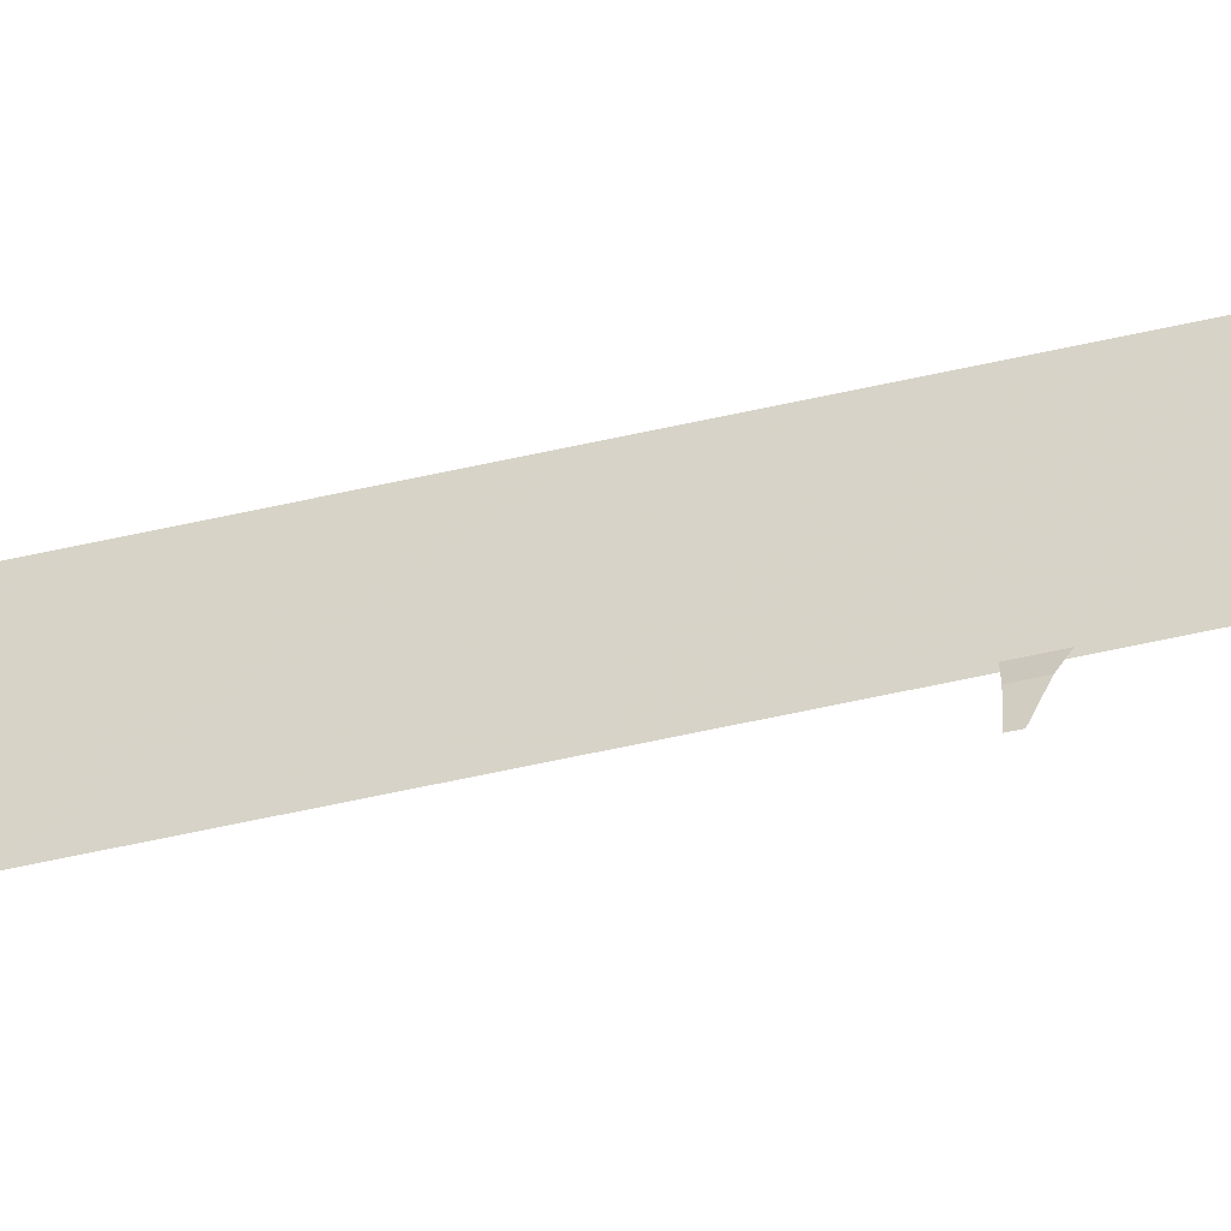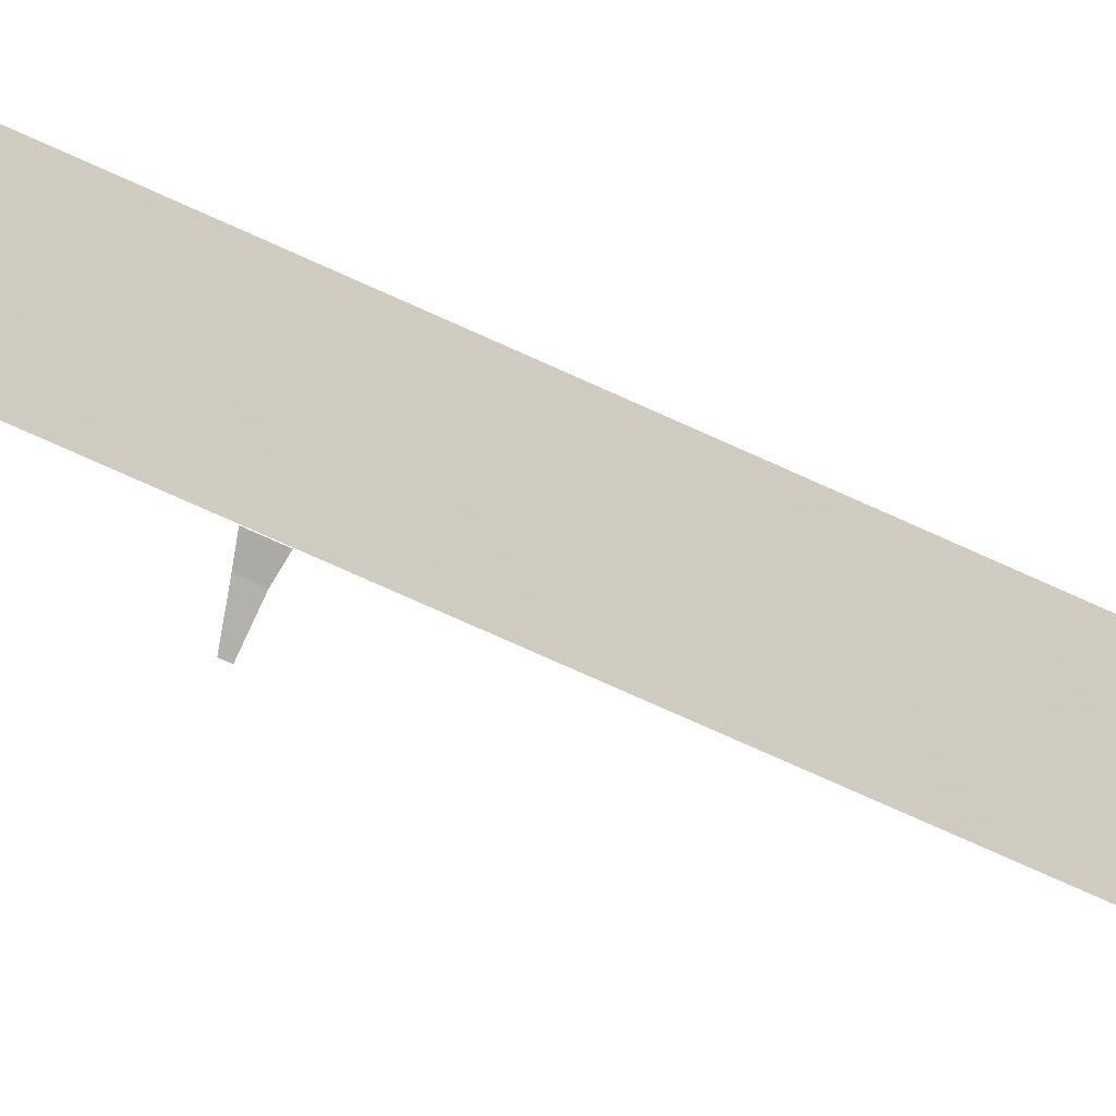
<metadata>
{"format":"obj","ext":"obj","renderer":"f3d","projection":"perspective","resolution":1024,"background":"white","views":[{"elev":-32.2,"azim":-69.5,"up":"+Z"},{"elev":-28.1,"azim":47.2,"up":"+Z"}]}
</metadata>
<code>
g T1
v 47.57 2.459e+04 609.9
v 47.57 2.431e+04 609.9
v 135.1 2.455e+04 766.2
v 270.6 2.441e+04 1231
v 135.1 2.436e+04 766.2
v 270.6 2.449e+04 1231
v 0.001021 -5.031e+04 -643.5
v -0.001021 5.033e+04 -643.5
v 0.001021 -5.031e+04 643.5
v -0.001021 5.033e+04 643.5
v -233.5 -2.356e+04 -1124
v -233.5 -2.334e+04 -1124
v -430.6 -2.332e+04 -1627
v -389.9 -2.317e+04 -1483
v -656.5 -2.171e+04 -1564
v -631.3 -2.17e+04 -1475
v -717.1 -2.003e+04 -1520
v -696.4 -2.002e+04 -1447
v -28.46 -2.357e+04 -474.2
v -28.46 -2.332e+04 -474.2
v 23.26 1.623e+04 624
v 23.26 1.656e+04 624
v -88.37 1.692e+04 1126
v -375.8 1.848e+04 1216
v -107.7 1.717e+04 1105
v -122.6 1.716e+04 1221
v -90.53 1.703e+04 971.2
v -371.3 1.849e+04 1180
v 31.64 6012 617.8
v 31.64 6463 617.8
v 224.6 6562 1025
v 364.1 6748 1351
v 335.4 6746 1230
v 585.5 7294 1239
v 550.3 7300 1247
v 153.8 6167 838.9
v 153.8 6496 838.9
v 263.3 6438 1271
v 540.6 7299 1206
v 575.7 7294 1198
v -34.87 -1407 -624
v -34.87 -1688 -624
v -124.6 -1451 -779
v -264.2 -1590 -1072
v -124.6 -1644 -779
v -264.2 -1506 -1072
f 1 3 5 2
f 3 6 4 5
f 7 8 10 9
f 20 12 11 19
f 14 16 15 13
f 12 14 13 11
f 16 18 17 15
f 25 28 24 26
f 37 31 38 36
f 31 33 32 38
f 33 39 35 32
f 30 37 36 29
f 35 39 40 34
f 22 27 23 21
f 27 25 26 23
f 41 43 45 42
f 43 46 44 45

</code>
